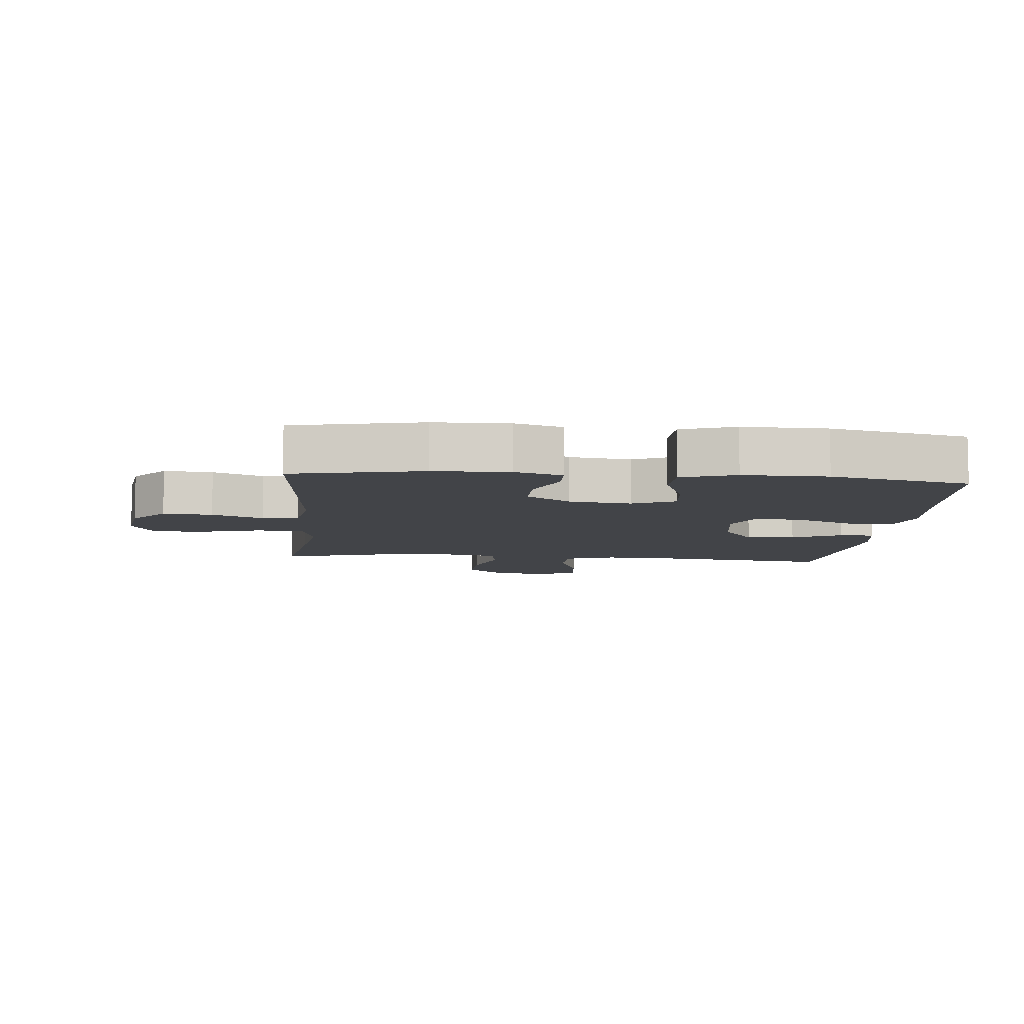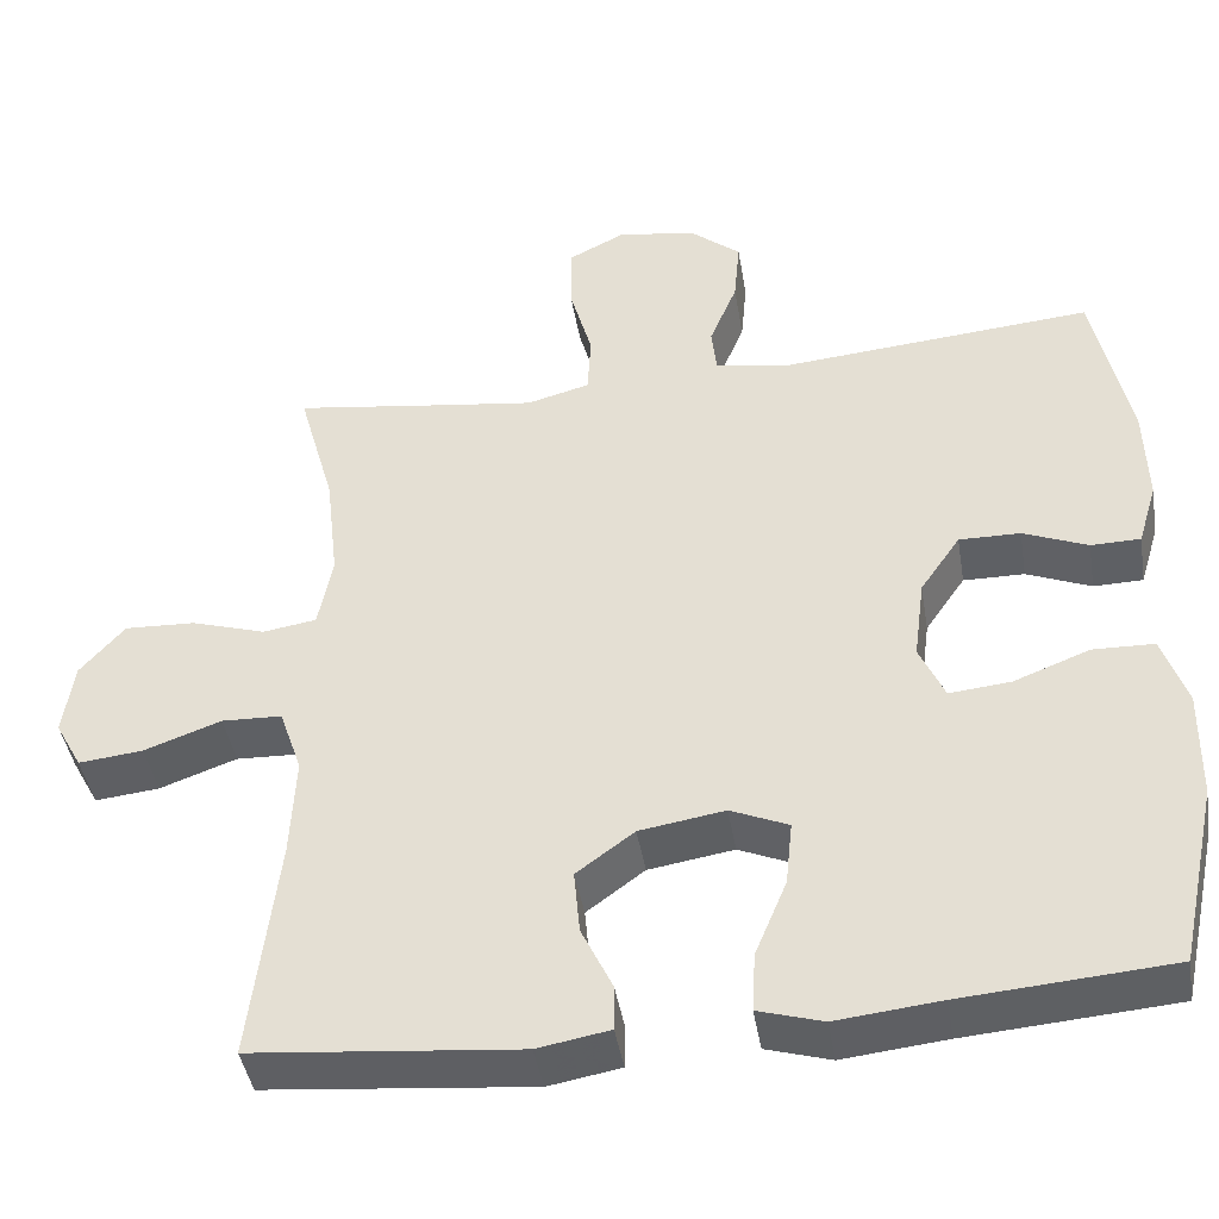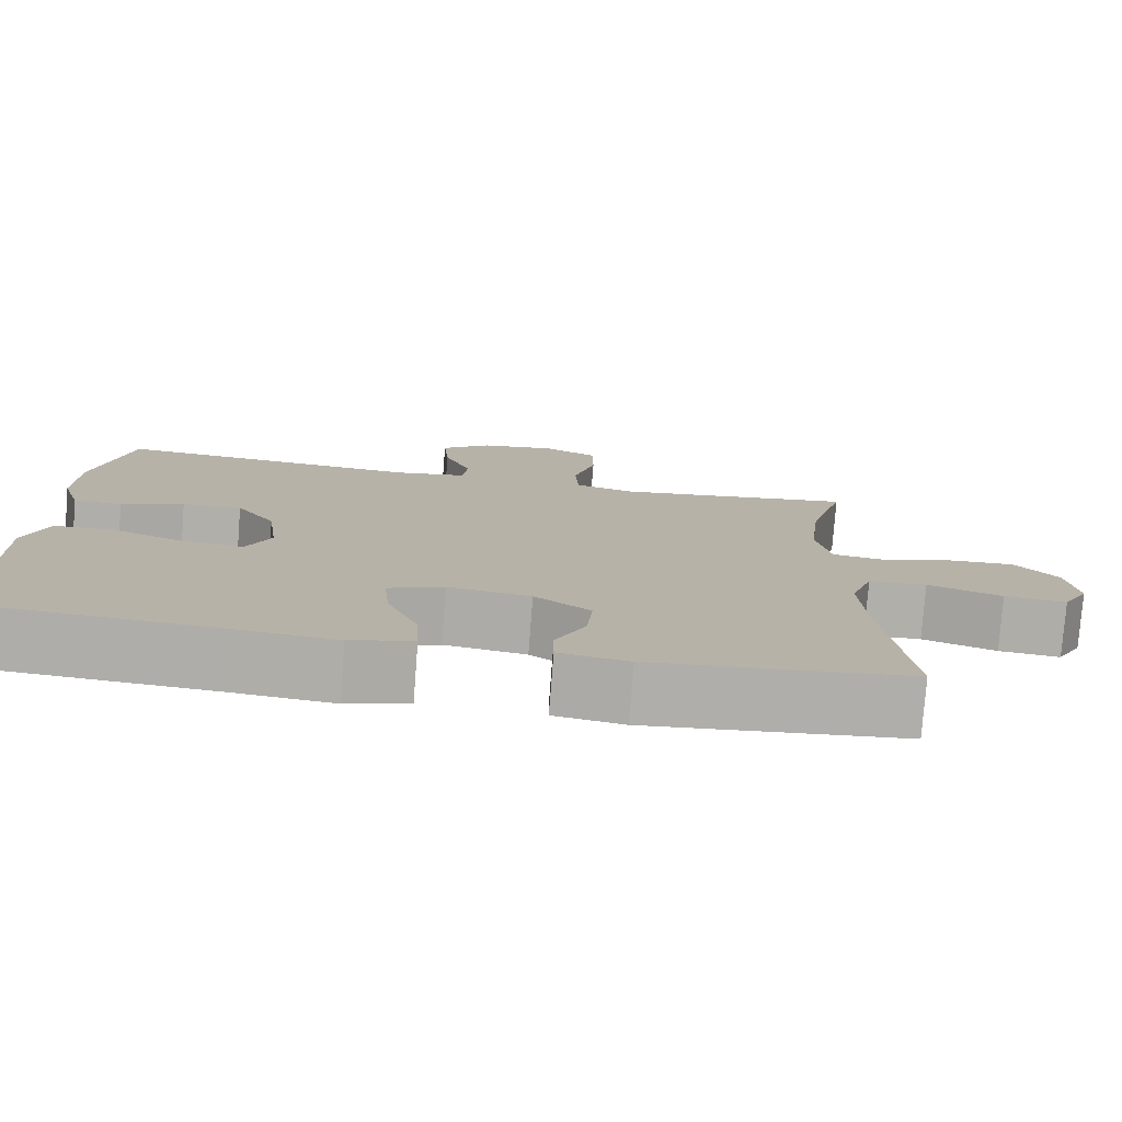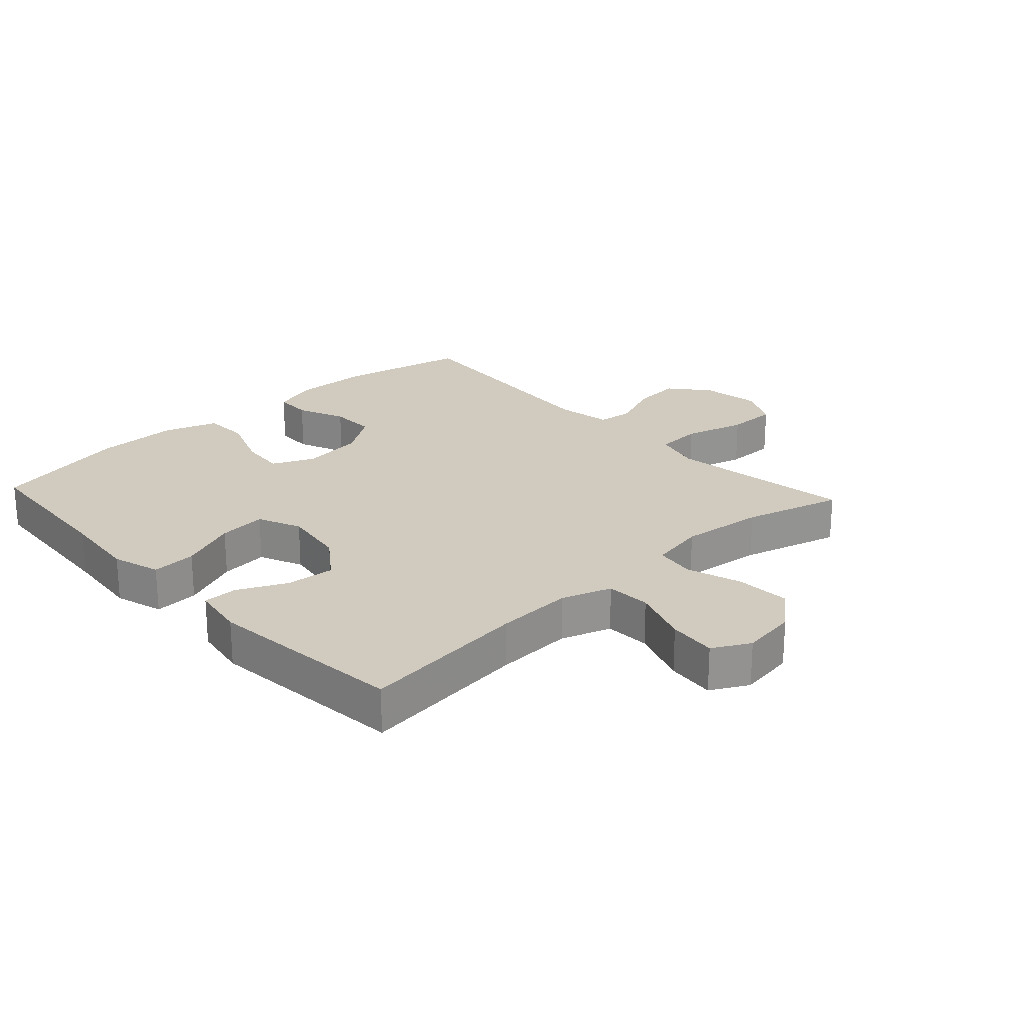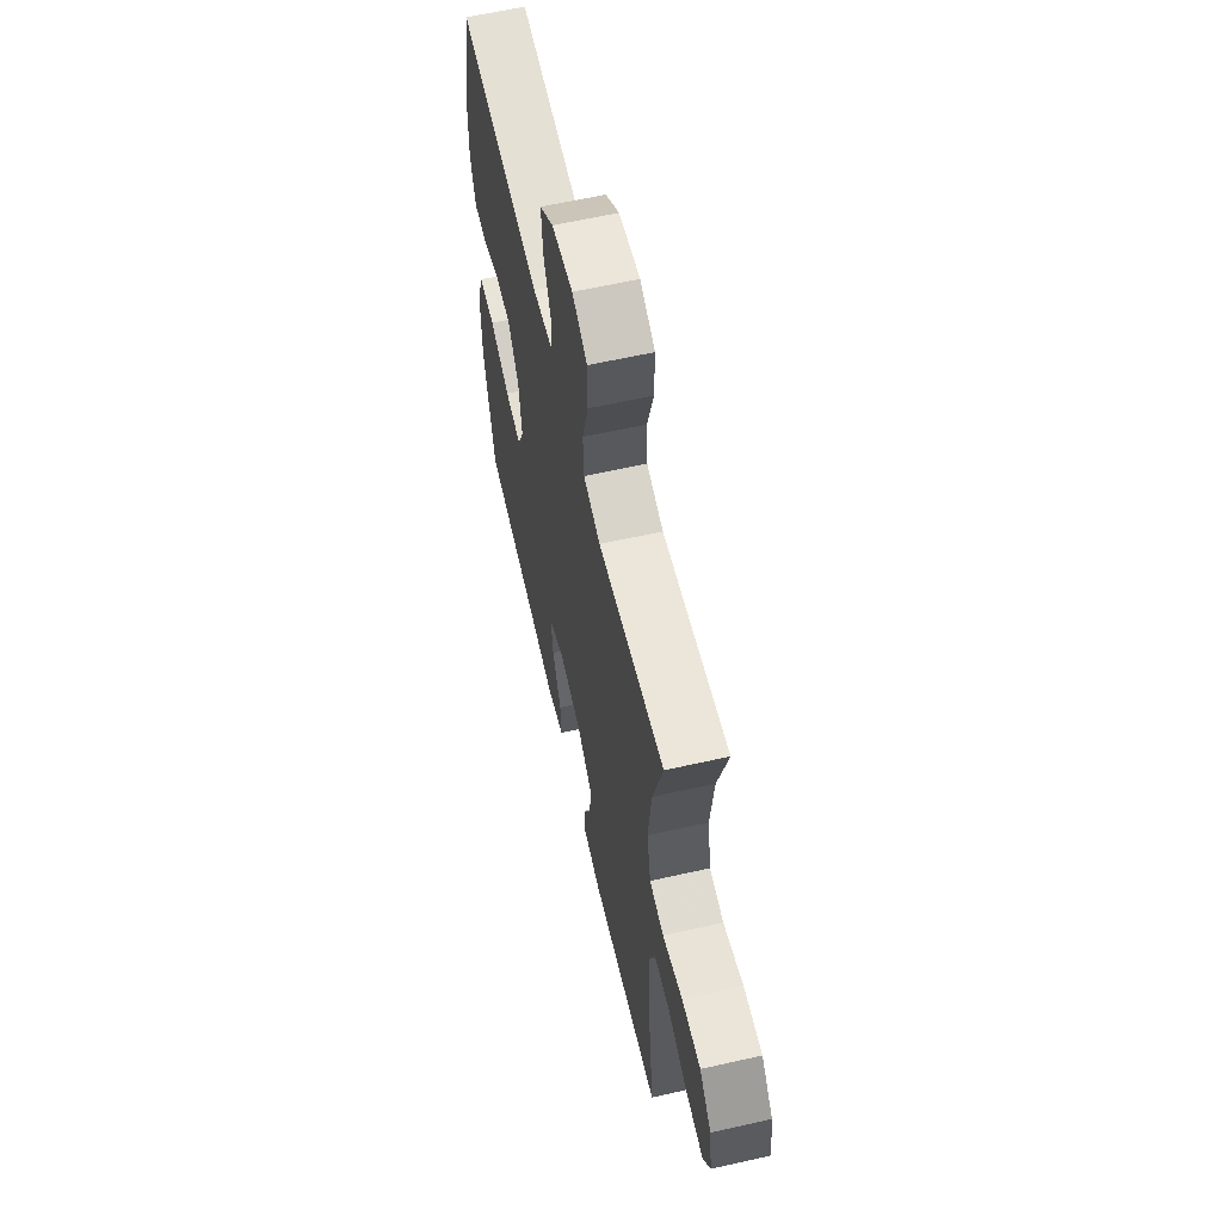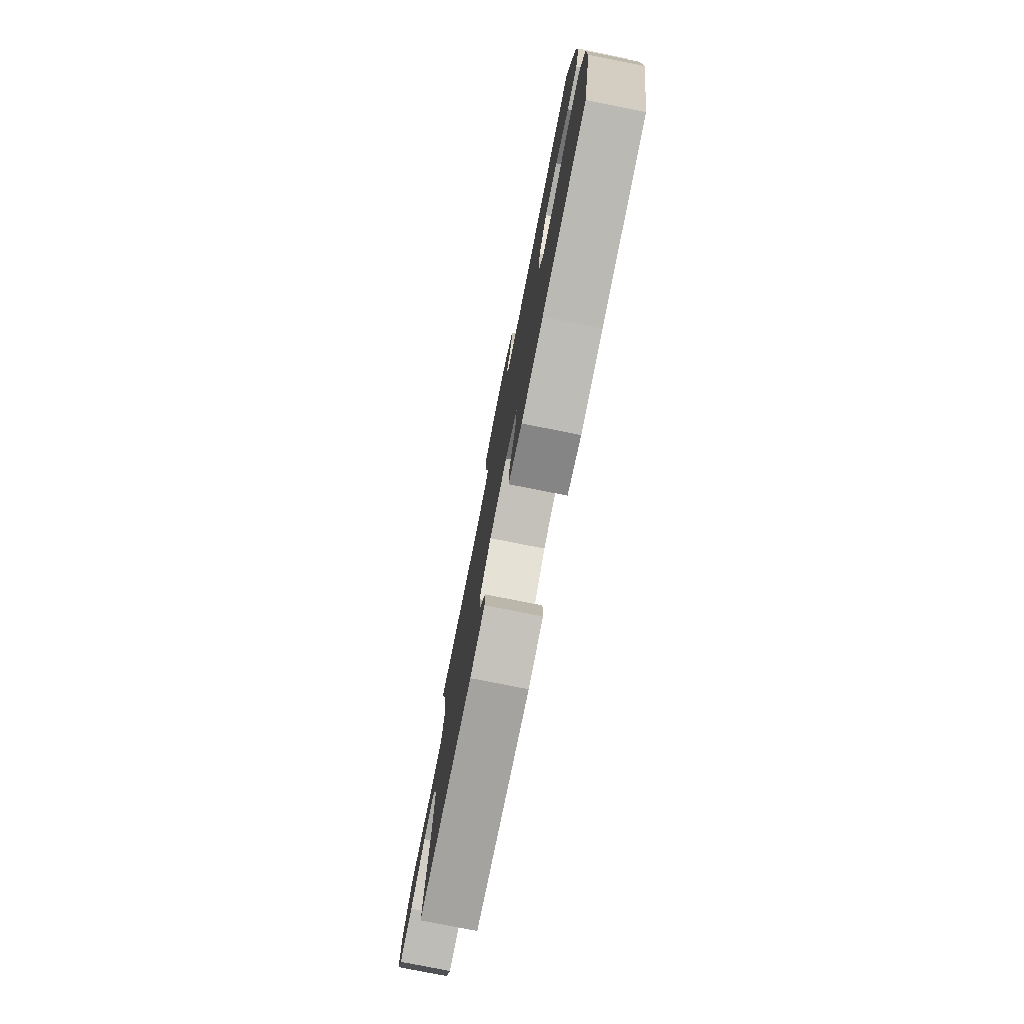
<metadata>
{"format":"obj","ext":"obj","renderer":"f3d","projection":"perspective","resolution":1024,"background":"white","views":[{"elev":-8.0,"azim":84.7,"up":"+Y"},{"elev":-43.1,"azim":9.4,"up":"+Z"},{"elev":-77.9,"azim":175.6,"up":"+Z"},{"elev":23.5,"azim":-132.8,"up":"+Y"},{"elev":61.6,"azim":-102.9,"up":"+Z"},{"elev":-78.5,"azim":78.8,"up":"+Z"}]}
</metadata>
<code>
v -0.5 0.07 -0.5
v -0.468 0.07 -0.23
v -0.462 0.07 -0.107
v -0.489 0.07 -0.028
v -0.561 0.07 -0.025
v -0.653 0.07 -0.058
v -0.73 0.07 -0.066
v -0.762 0.07 -0.007
v -0.749 0.07 0.082
v -0.696 0.07 0.143
v -0.611 0.07 0.139
v -0.522 0.07 0.111
v -0.458 0.07 0.121
v -0.441 0.07 0.21
v -0.456 0.07 0.343
v -0.5 0.07 0.5
v -0.32 0.07 0.474
v -0.204 0.07 0.458
v -0.129 0.07 0.478
v -0.125 0.07 0.552
v -0.152 0.07 0.65
v -0.152 0.07 0.731
v -0.085 0.07 0.765
v 0.009 0.07 0.751
v 0.071 0.07 0.7
v 0.064 0.07 0.622
v 0.031 0.07 0.541
v 0.037 0.07 0.484
v 0.126 0.07 0.469
v 0.5 0.07 0.5
v 0.543 0.07 0.295
v 0.546 0.07 0.176
v 0.523 0.07 0.1
v 0.464 0.07 0.099
v 0.387 0.07 0.131
v 0.314 0.07 0.132
v 0.266 0.07 0.062
v 0.253 0.07 -0.037
v 0.283 0.07 -0.104
v 0.356 0.07 -0.097
v 0.447 0.07 -0.062
v 0.52 0.07 -0.064
v 0.549 0.07 -0.149
v 0.547 0.07 -0.282
v 0.5 0.07 -0.5
v 0.251 0.07 -0.519
v 0.127 0.07 -0.532
v 0.05 0.07 -0.509
v 0.054 0.07 -0.438
v 0.092 0.07 -0.346
v 0.1 0.07 -0.269
v 0.031 0.07 -0.239
v -0.071 0.07 -0.255
v -0.14 0.07 -0.306
v -0.133 0.07 -0.383
v -0.096 0.07 -0.461
v -0.096 0.07 -0.516
v -0.182 0.07 -0.531
v -0.5 0 -0.5
v -0.468 0 -0.23
v -0.462 0 -0.107
v -0.489 0 -0.028
v -0.561 0 -0.025
v -0.653 0 -0.058
v -0.73 0 -0.066
v -0.762 0 -0.007
v -0.749 0 0.082
v -0.696 0 0.143
v -0.611 0 0.139
v -0.522 0 0.111
v -0.458 0 0.121
v -0.441 0 0.21
v -0.456 0 0.343
v -0.5 0 0.5
v -0.32 0 0.474
v -0.204 0 0.458
v -0.129 0 0.478
v -0.125 0 0.552
v -0.152 0 0.65
v -0.152 0 0.731
v -0.085 0 0.765
v 0.009 0 0.751
v 0.071 0 0.7
v 0.064 0 0.622
v 0.031 0 0.541
v 0.037 0 0.484
v 0.126 0 0.469
v 0.5 0 0.5
v 0.543 0 0.295
v 0.546 0 0.176
v 0.523 0 0.1
v 0.464 0 0.099
v 0.387 0 0.131
v 0.314 0 0.132
v 0.266 0 0.062
v 0.253 0 -0.037
v 0.283 0 -0.104
v 0.356 0 -0.097
v 0.447 0 -0.062
v 0.52 0 -0.064
v 0.549 0 -0.149
v 0.547 0 -0.282
v 0.5 0 -0.5
v 0.251 0 -0.519
v 0.127 0 -0.532
v 0.05 0 -0.509
v 0.054 0 -0.438
v 0.092 0 -0.346
v 0.1 0 -0.269
v 0.031 0 -0.239
v -0.071 0 -0.255
v -0.14 0 -0.306
v -0.133 0 -0.383
v -0.096 0 -0.461
v -0.096 0 -0.516
v -0.182 0 -0.531
f 58 1 2
f 57 58 2
f 56 57 2
f 55 56 2
f 54 55 2 3
f 53 54 3 4
f 52 53 4
f 48 49 50
f 47 48 50
f 46 47 50
f 46 50 51
f 45 46 51
f 44 45 51
f 43 44 51
f 42 43 51
f 41 42 51
f 40 41 51
f 39 40 51 52
f 33 34 35
f 32 33 35
f 31 32 35
f 30 31 35
f 29 30 35
f 28 29 35 36
f 25 26 27
f 24 25 27
f 23 24 27
f 22 23 27
f 21 22 27
f 20 21 27
f 19 20 27 28
f 28 36 37
f 19 28 37
f 18 19 37
f 15 16 17
f 18 37 38
f 17 18 38
f 15 17 38
f 14 15 38
f 10 11 12
f 9 10 12
f 8 9 12
f 7 8 12
f 6 7 12
f 5 6 12
f 4 5 12 13
f 38 39 52
f 14 38 52
f 13 14 52
f 4 13 52
f 60 59 116
f 60 116 115
f 60 115 114
f 60 114 113
f 61 60 113 112
f 62 61 112 111
f 62 111 110
f 108 107 106
f 108 106 105
f 108 105 104
f 109 108 104
f 109 104 103
f 109 103 102
f 109 102 101
f 109 101 100
f 109 100 99
f 109 99 98
f 110 109 98 97
f 93 92 91
f 93 91 90
f 93 90 89
f 93 89 88
f 93 88 87
f 94 93 87 86
f 85 84 83
f 85 83 82
f 85 82 81
f 85 81 80
f 85 80 79
f 85 79 78
f 86 85 78 77
f 95 94 86
f 95 86 77
f 95 77 76
f 75 74 73
f 96 95 76
f 96 76 75
f 96 75 73
f 96 73 72
f 70 69 68
f 70 68 67
f 70 67 66
f 70 66 65
f 70 65 64
f 70 64 63
f 71 70 63 62
f 110 97 96
f 110 96 72
f 110 72 71
f 110 71 62
f 1 59 60 2
f 2 60 61 3
f 3 61 62 4
f 4 62 63 5
f 5 63 64 6
f 6 64 65 7
f 7 65 66 8
f 8 66 67 9
f 9 67 68 10
f 10 68 69 11
f 11 69 70 12
f 12 70 71 13
f 13 71 72 14
f 14 72 73 15
f 15 73 74 16
f 16 74 75 17
f 17 75 76 18
f 18 76 77 19
f 19 77 78 20
f 20 78 79 21
f 21 79 80 22
f 22 80 81 23
f 23 81 82 24
f 24 82 83 25
f 25 83 84 26
f 26 84 85 27
f 27 85 86 28
f 28 86 87 29
f 29 87 88 30
f 30 88 89 31
f 31 89 90 32
f 32 90 91 33
f 33 91 92 34
f 34 92 93 35
f 35 93 94 36
f 36 94 95 37
f 37 95 96 38
f 38 96 97 39
f 39 97 98 40
f 40 98 99 41
f 41 99 100 42
f 42 100 101 43
f 43 101 102 44
f 44 102 103 45
f 45 103 104 46
f 46 104 105 47
f 47 105 106 48
f 48 106 107 49
f 49 107 108 50
f 50 108 109 51
f 51 109 110 52
f 52 110 111 53
f 53 111 112 54
f 54 112 113 55
f 55 113 114 56
f 56 114 115 57
f 57 115 116 58
f 58 116 59 1

</code>
